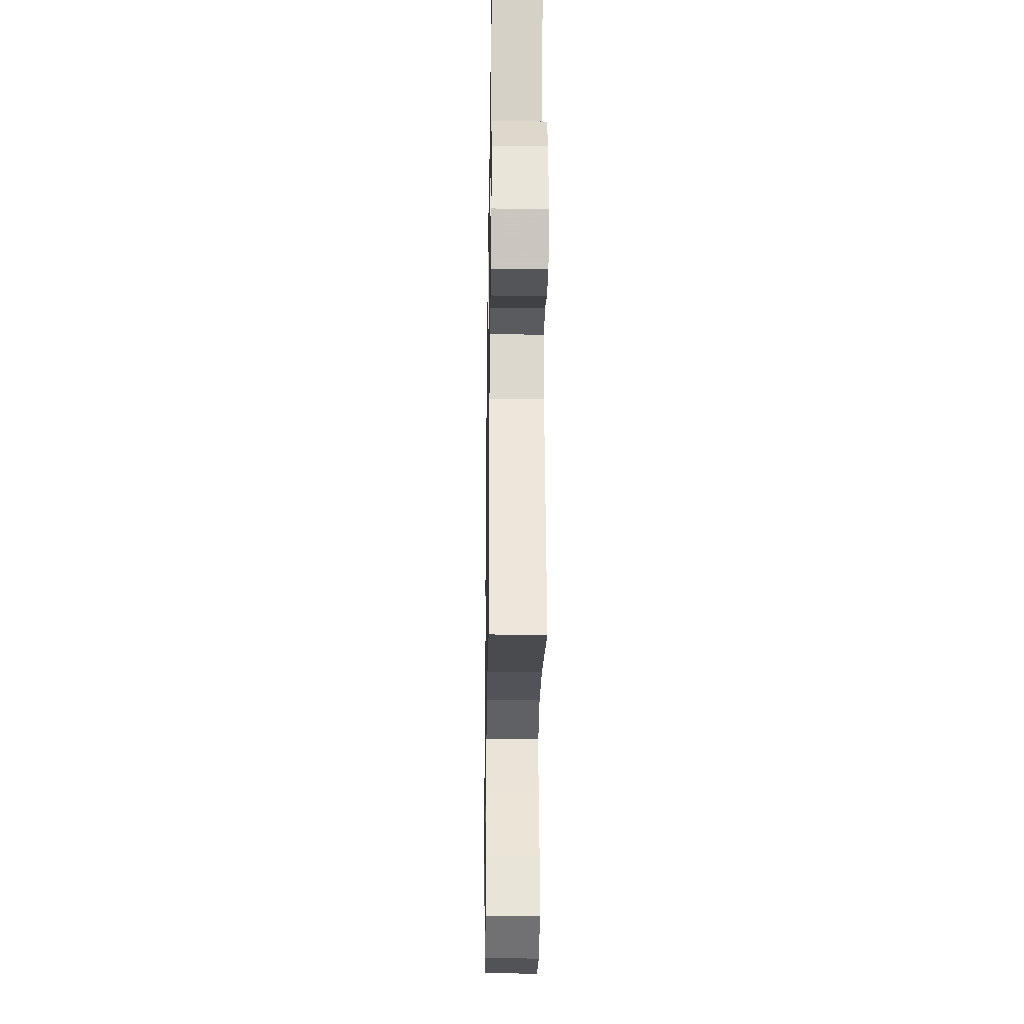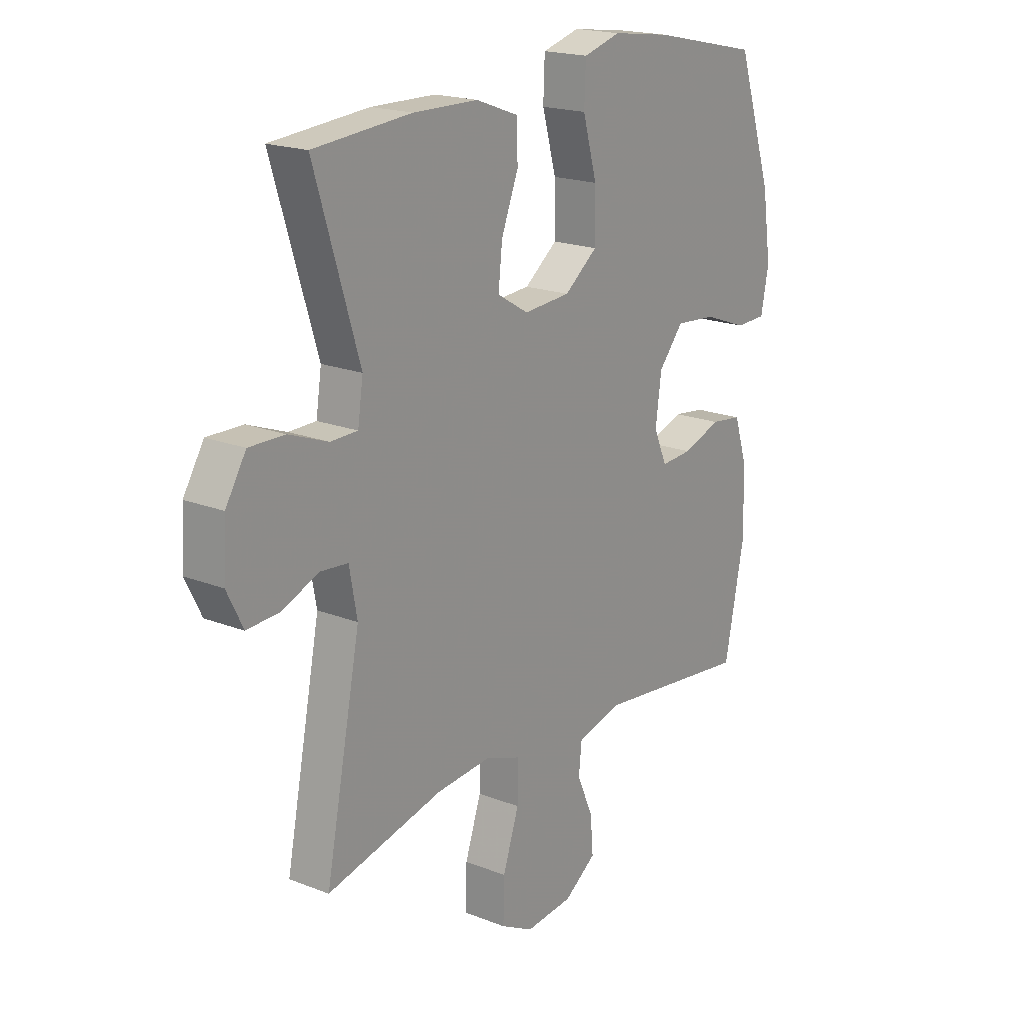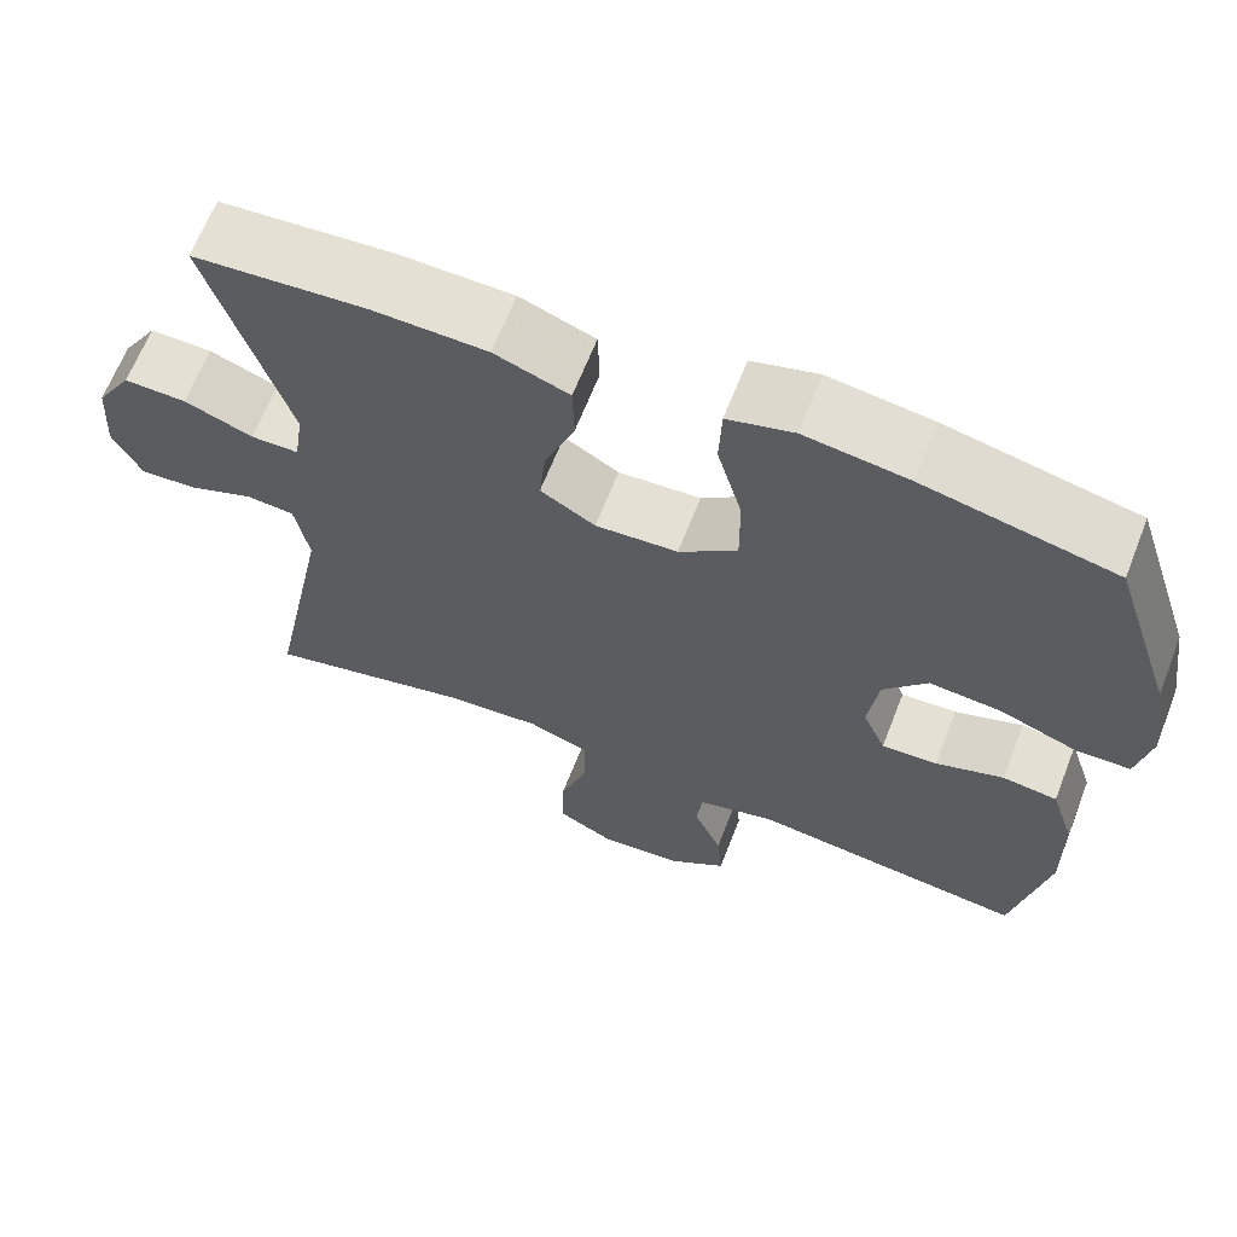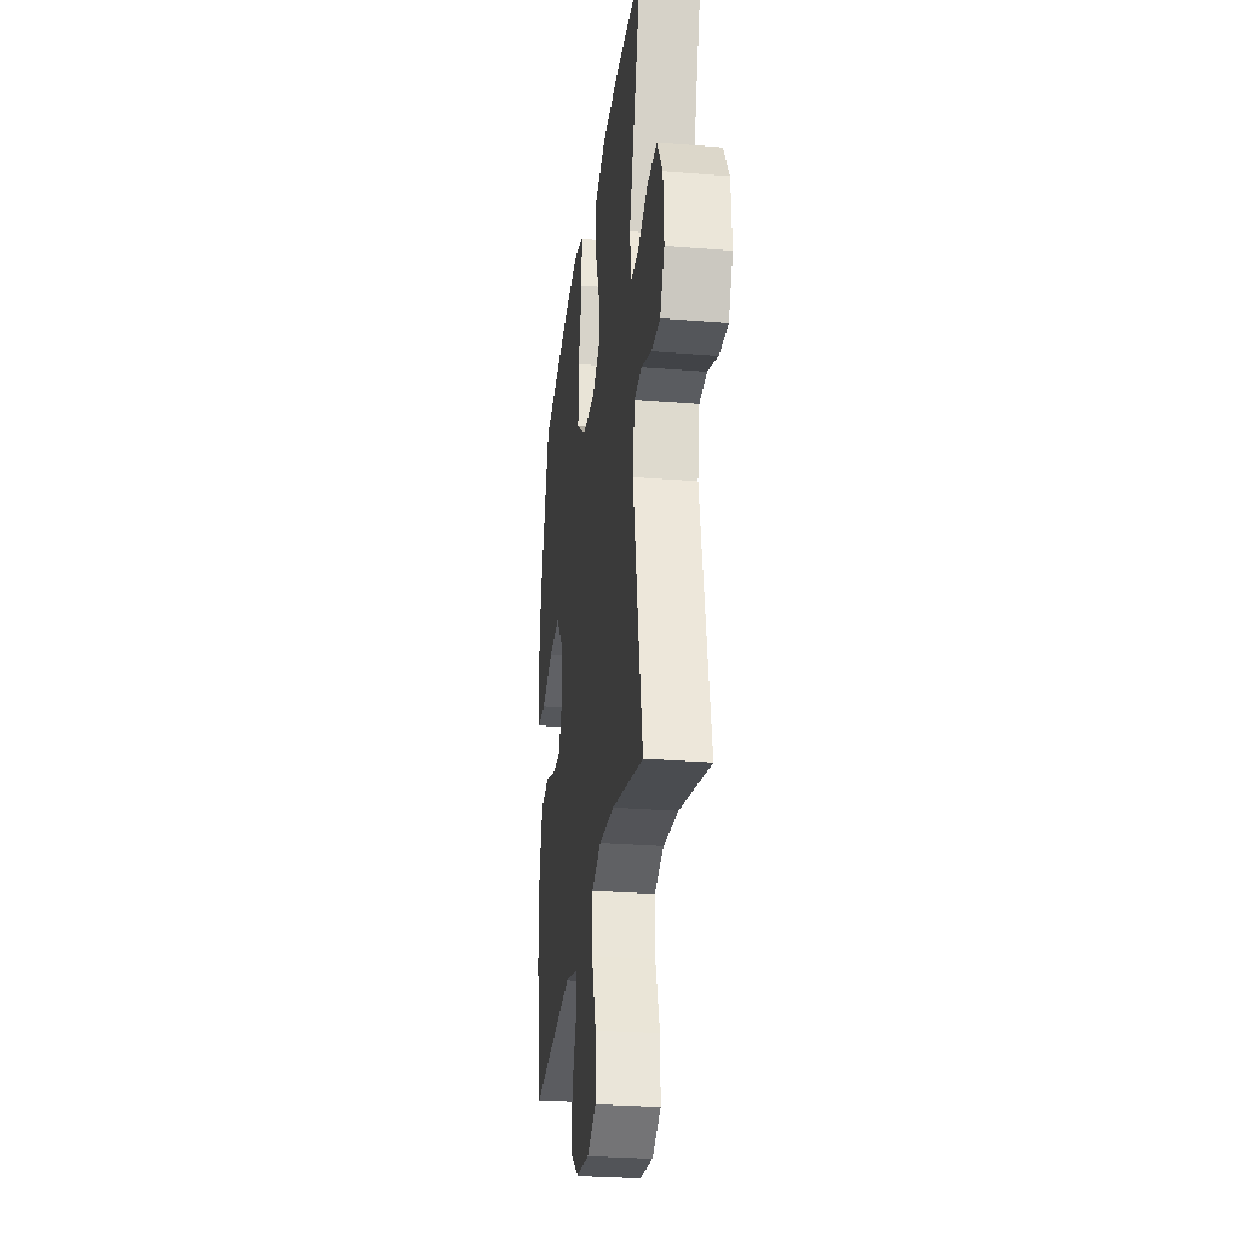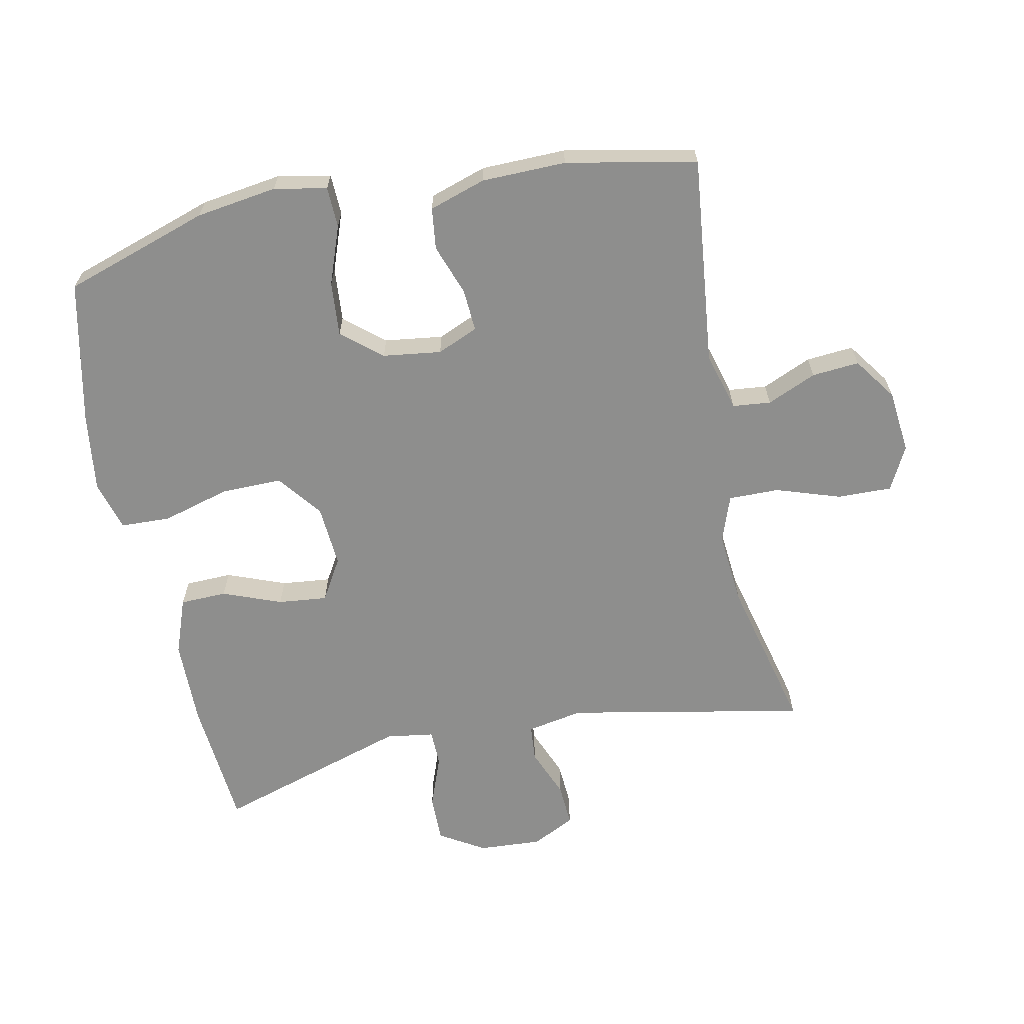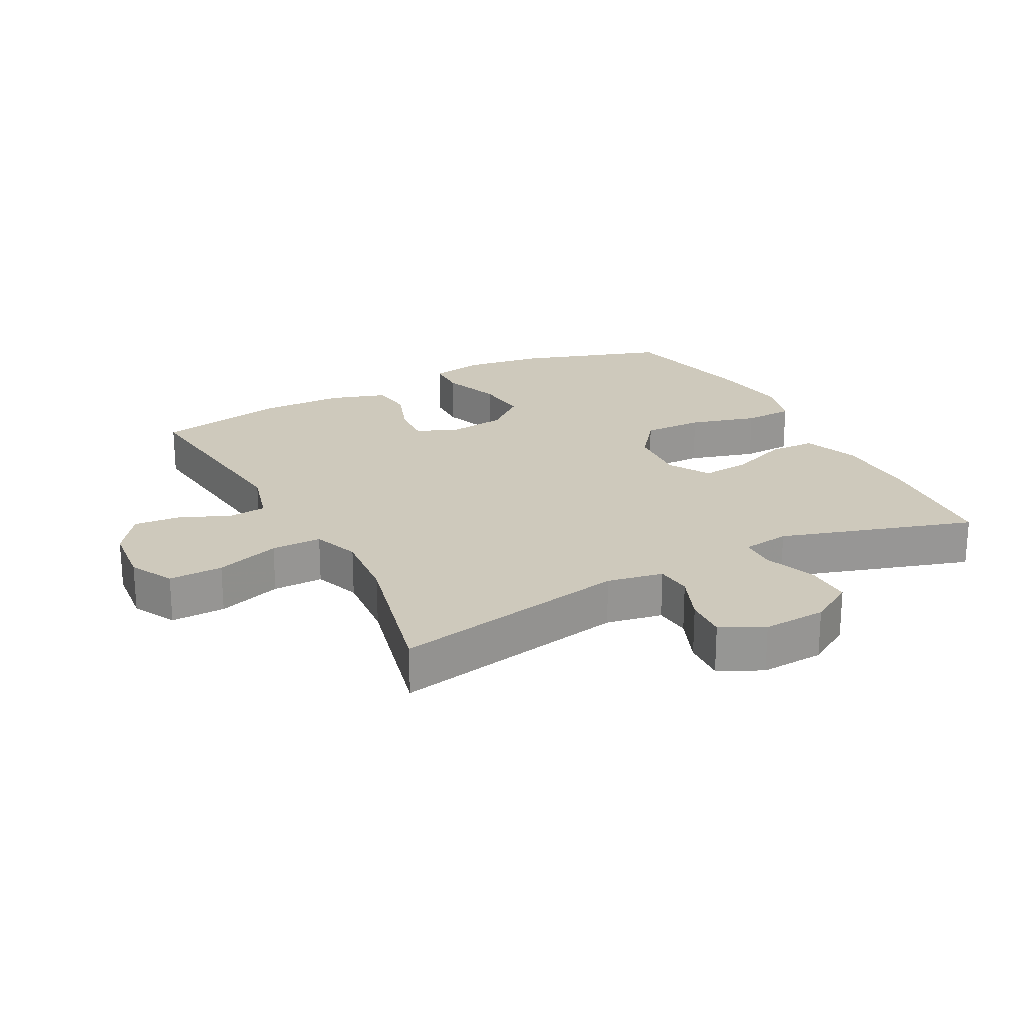
<metadata>
{"format":"obj","ext":"obj","renderer":"f3d","projection":"perspective","resolution":1024,"background":"white","views":[{"elev":-27.7,"azim":-90.9,"up":"+Z"},{"elev":19.1,"azim":-53.4,"up":"+Z"},{"elev":65.3,"azim":21.4,"up":"+Z"},{"elev":-28.6,"azim":-97.2,"up":"+Z"},{"elev":-64.8,"azim":101.7,"up":"+Y"},{"elev":22.4,"azim":-117.7,"up":"+Y"}]}
</metadata>
<code>
v 0.5 0.07 0.5
v 0.573 0.07 0.276
v 0.591 0.07 0.151
v 0.575 0.07 0.07
v 0.512 0.07 0.068
v 0.422 0.07 0.101
v 0.338 0.07 0.108
v 0.287 0.07 0.047
v 0.275 0.07 -0.043
v 0.302 0.07 -0.106
v 0.367 0.07 -0.102
v 0.446 0.07 -0.074
v 0.51 0.07 -0.082
v 0.538 0.07 -0.169
v 0.54 0.07 -0.299
v 0.5 0.07 -0.5
v 0.178 0.07 -0.464
v 0.087 0.07 -0.489
v 0.081 0.07 -0.548
v 0.114 0.07 -0.624
v 0.12 0.07 -0.697
v 0.054 0.07 -0.744
v -0.044 0.07 -0.754
v -0.111 0.07 -0.719
v -0.109 0.07 -0.635
v -0.076 0.07 -0.536
v -0.075 0.07 -0.458
v -0.147 0.07 -0.432
v -0.261 0.07 -0.442
v -0.5 0.07 -0.5
v -0.428 0.07 -0.133
v -0.444 0.07 -0.046
v -0.5 0.07 -0.041
v -0.577 0.07 -0.072
v -0.643 0.07 -0.076
v -0.676 0.07 -0.01
v -0.67 0.07 0.088
v -0.628 0.07 0.157
v -0.555 0.07 0.156
v -0.475 0.07 0.126
v -0.419 0.07 0.127
v -0.408 0.07 0.201
v -0.5 0.07 0.5
v -0.299 0.07 0.517
v -0.166 0.07 0.515
v -0.079 0.07 0.483
v -0.077 0.07 0.411
v -0.112 0.07 0.321
v -0.12 0.07 0.245
v -0.056 0.07 0.207
v 0.04 0.07 0.214
v 0.108 0.07 0.267
v 0.107 0.07 0.361
v 0.078 0.07 0.465
v 0.081 0.07 0.542
v 0.158 0.07 0.564
v 0.278 0.07 0.548
v 0.5 0 0.5
v 0.573 0 0.276
v 0.591 0 0.151
v 0.575 0 0.07
v 0.512 0 0.068
v 0.422 0 0.101
v 0.338 0 0.108
v 0.287 0 0.047
v 0.275 0 -0.043
v 0.302 0 -0.106
v 0.367 0 -0.102
v 0.446 0 -0.074
v 0.51 0 -0.082
v 0.538 0 -0.169
v 0.54 0 -0.299
v 0.5 0 -0.5
v 0.178 0 -0.464
v 0.087 0 -0.489
v 0.081 0 -0.548
v 0.114 0 -0.624
v 0.12 0 -0.697
v 0.054 0 -0.744
v -0.044 0 -0.754
v -0.111 0 -0.719
v -0.109 0 -0.635
v -0.076 0 -0.536
v -0.075 0 -0.458
v -0.147 0 -0.432
v -0.261 0 -0.442
v -0.5 0 -0.5
v -0.428 0 -0.133
v -0.444 0 -0.046
v -0.5 0 -0.041
v -0.577 0 -0.072
v -0.643 0 -0.076
v -0.676 0 -0.01
v -0.67 0 0.088
v -0.628 0 0.157
v -0.555 0 0.156
v -0.475 0 0.126
v -0.419 0 0.127
v -0.408 0 0.201
v -0.5 0 0.5
v -0.299 0 0.517
v -0.166 0 0.515
v -0.079 0 0.483
v -0.077 0 0.411
v -0.112 0 0.321
v -0.12 0 0.245
v -0.056 0 0.207
v 0.04 0 0.214
v 0.108 0 0.267
v 0.107 0 0.361
v 0.078 0 0.465
v 0.081 0 0.542
v 0.158 0 0.564
v 0.278 0 0.548
f 53 54 55 56
f 52 53 56 57
f 45 46 47 48
f 45 48 49
f 42 43 44 45
f 41 42 45 49
f 37 38 39 40
f 37 40 41
f 36 37 41
f 33 34 35 36
f 32 33 36 41
f 31 32 41 49
f 29 30 31 49
f 23 24 25 26
f 23 26 27
f 22 23 27
f 19 20 21 22
f 18 19 22 27
f 17 18 27 28
f 15 16 17
f 14 15 17 28
f 11 12 13 14
f 10 11 14 28
f 3 4 5 6
f 3 6 7
f 2 3 7
f 52 57 1 2
f 51 52 2 7
f 50 51 7 8
f 28 29 49 50
f 9 10 28 50
f 8 9 50
f 113 112 111 110
f 114 113 110 109
f 105 104 103 102
f 106 105 102
f 102 101 100 99
f 106 102 99 98
f 97 96 95 94
f 98 97 94
f 98 94 93
f 93 92 91 90
f 98 93 90 89
f 106 98 89 88
f 106 88 87 86
f 83 82 81 80
f 84 83 80
f 84 80 79
f 79 78 77 76
f 84 79 76 75
f 85 84 75 74
f 74 73 72
f 85 74 72 71
f 71 70 69 68
f 85 71 68 67
f 63 62 61 60
f 64 63 60
f 64 60 59
f 59 58 114 109
f 64 59 109 108
f 65 64 108 107
f 107 106 86 85
f 107 85 67 66
f 107 66 65
f 1 58 59 2
f 2 59 60 3
f 3 60 61 4
f 4 61 62 5
f 5 62 63 6
f 6 63 64 7
f 7 64 65 8
f 8 65 66 9
f 9 66 67 10
f 10 67 68 11
f 11 68 69 12
f 12 69 70 13
f 13 70 71 14
f 14 71 72 15
f 15 72 73 16
f 16 73 74 17
f 17 74 75 18
f 18 75 76 19
f 19 76 77 20
f 20 77 78 21
f 21 78 79 22
f 22 79 80 23
f 23 80 81 24
f 24 81 82 25
f 25 82 83 26
f 26 83 84 27
f 27 84 85 28
f 28 85 86 29
f 29 86 87 30
f 30 87 88 31
f 31 88 89 32
f 32 89 90 33
f 33 90 91 34
f 34 91 92 35
f 35 92 93 36
f 36 93 94 37
f 37 94 95 38
f 38 95 96 39
f 39 96 97 40
f 40 97 98 41
f 41 98 99 42
f 42 99 100 43
f 43 100 101 44
f 44 101 102 45
f 45 102 103 46
f 46 103 104 47
f 47 104 105 48
f 48 105 106 49
f 49 106 107 50
f 50 107 108 51
f 51 108 109 52
f 52 109 110 53
f 53 110 111 54
f 54 111 112 55
f 55 112 113 56
f 56 113 114 57
f 57 114 58 1

</code>
